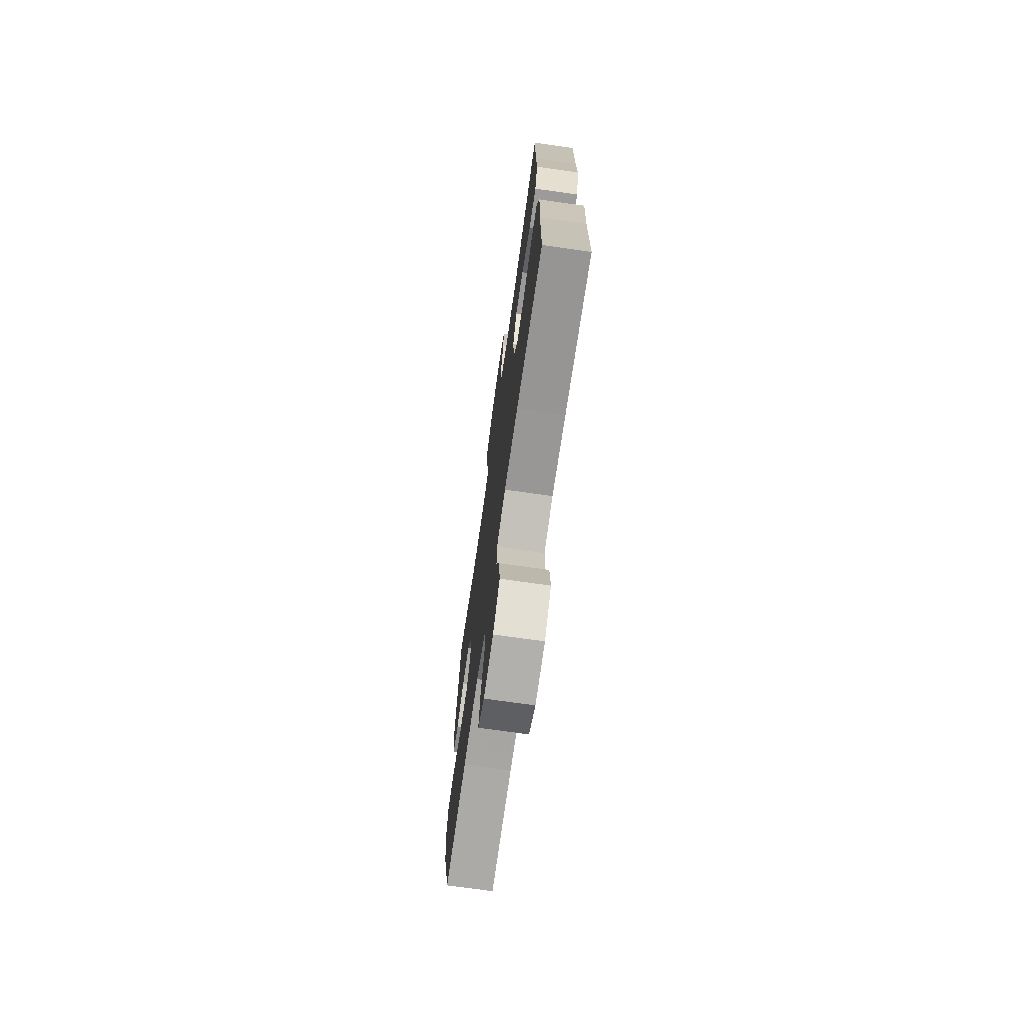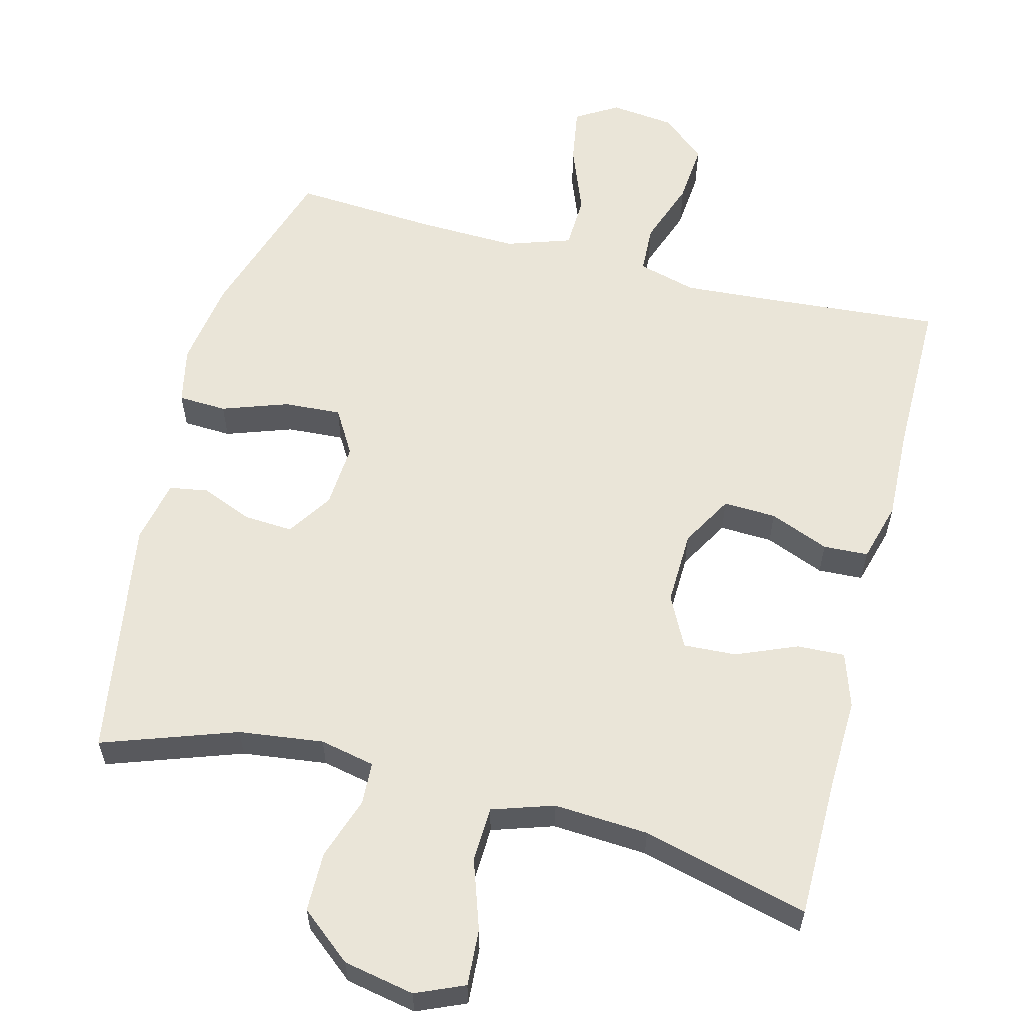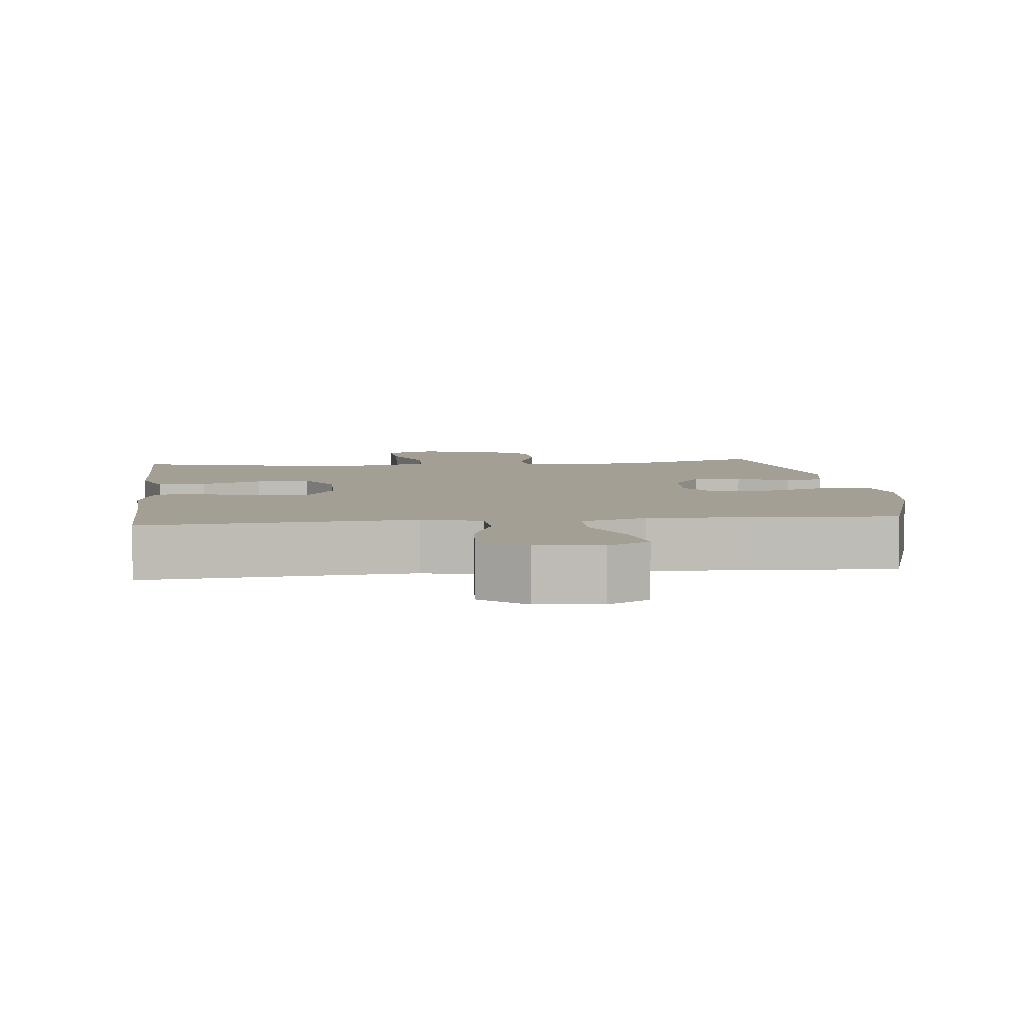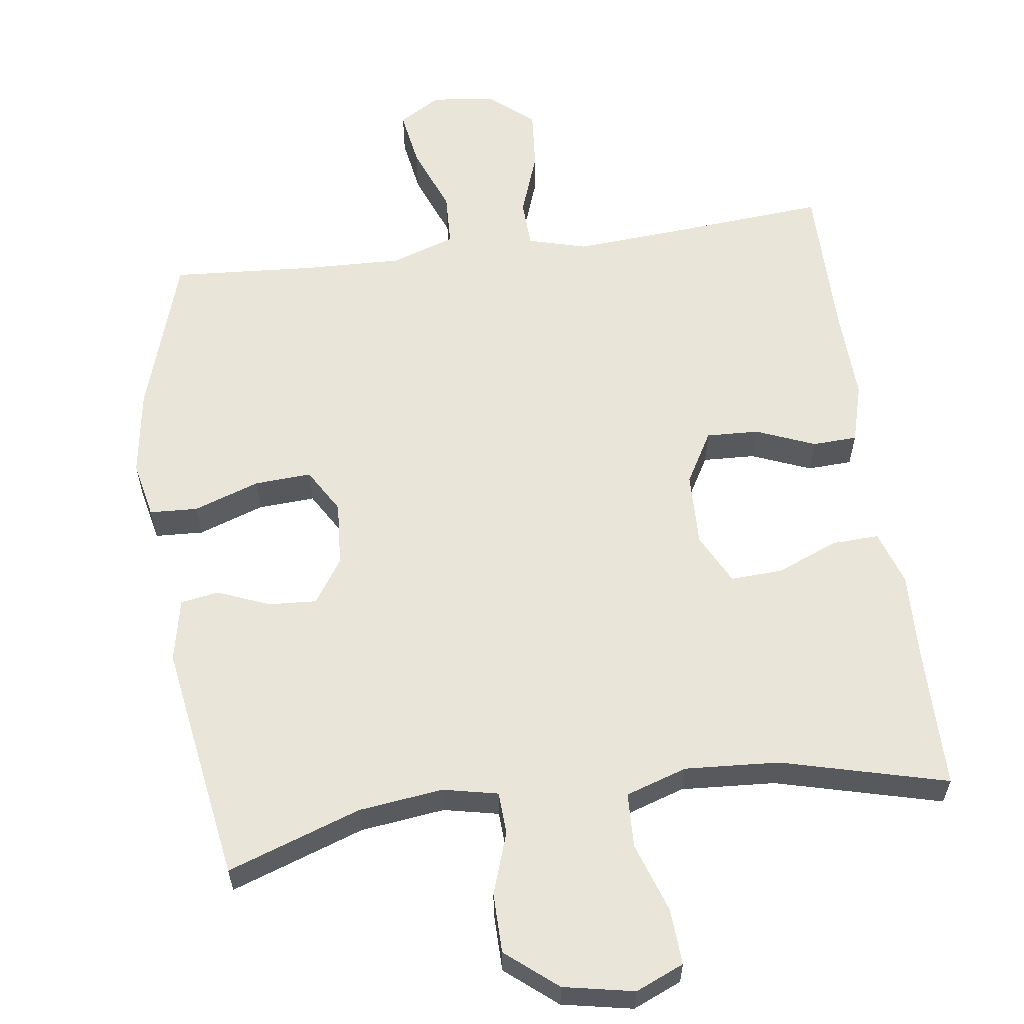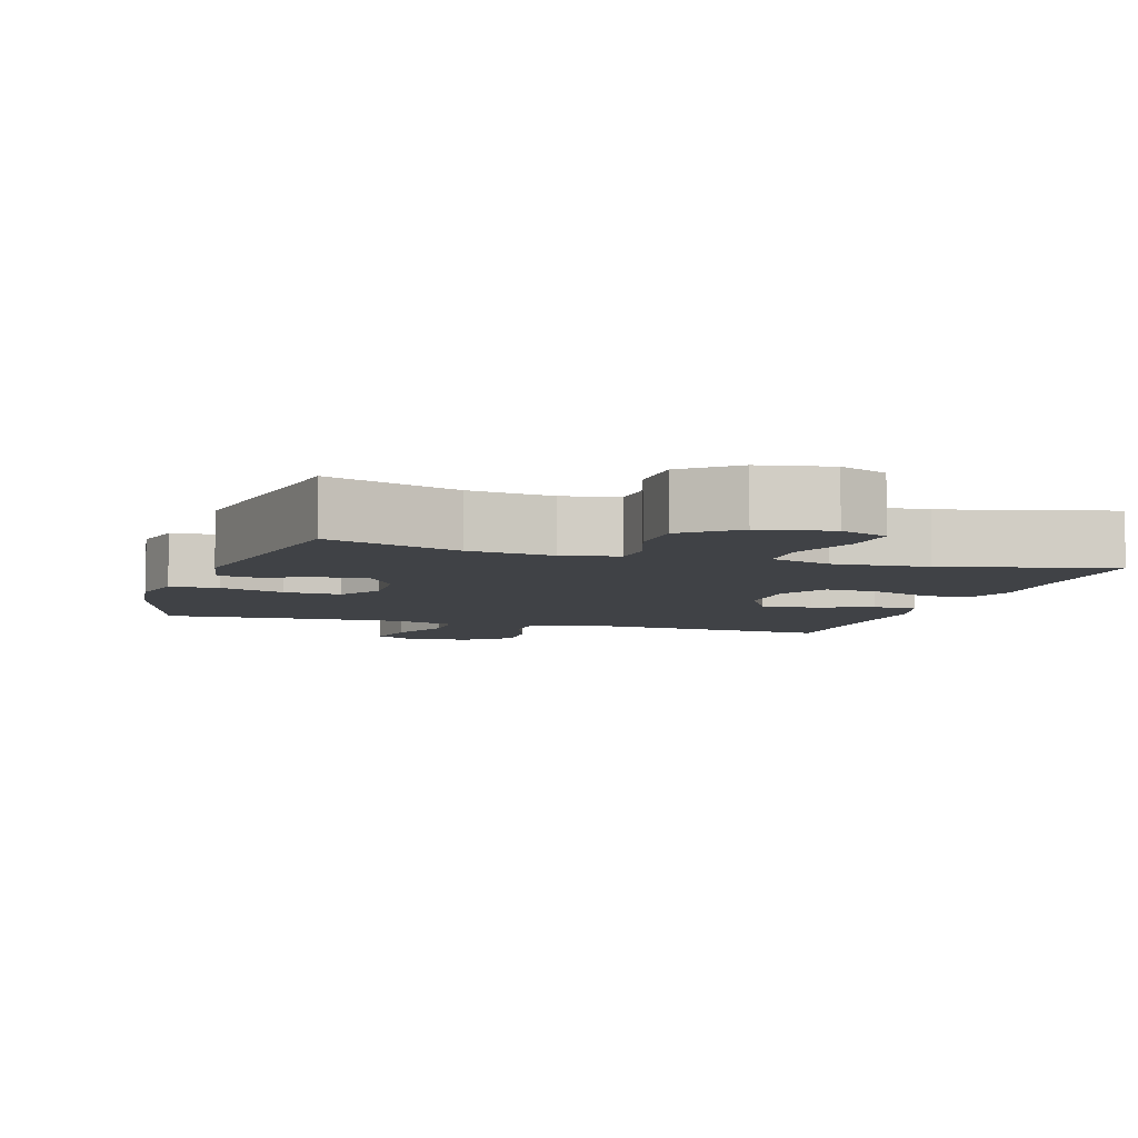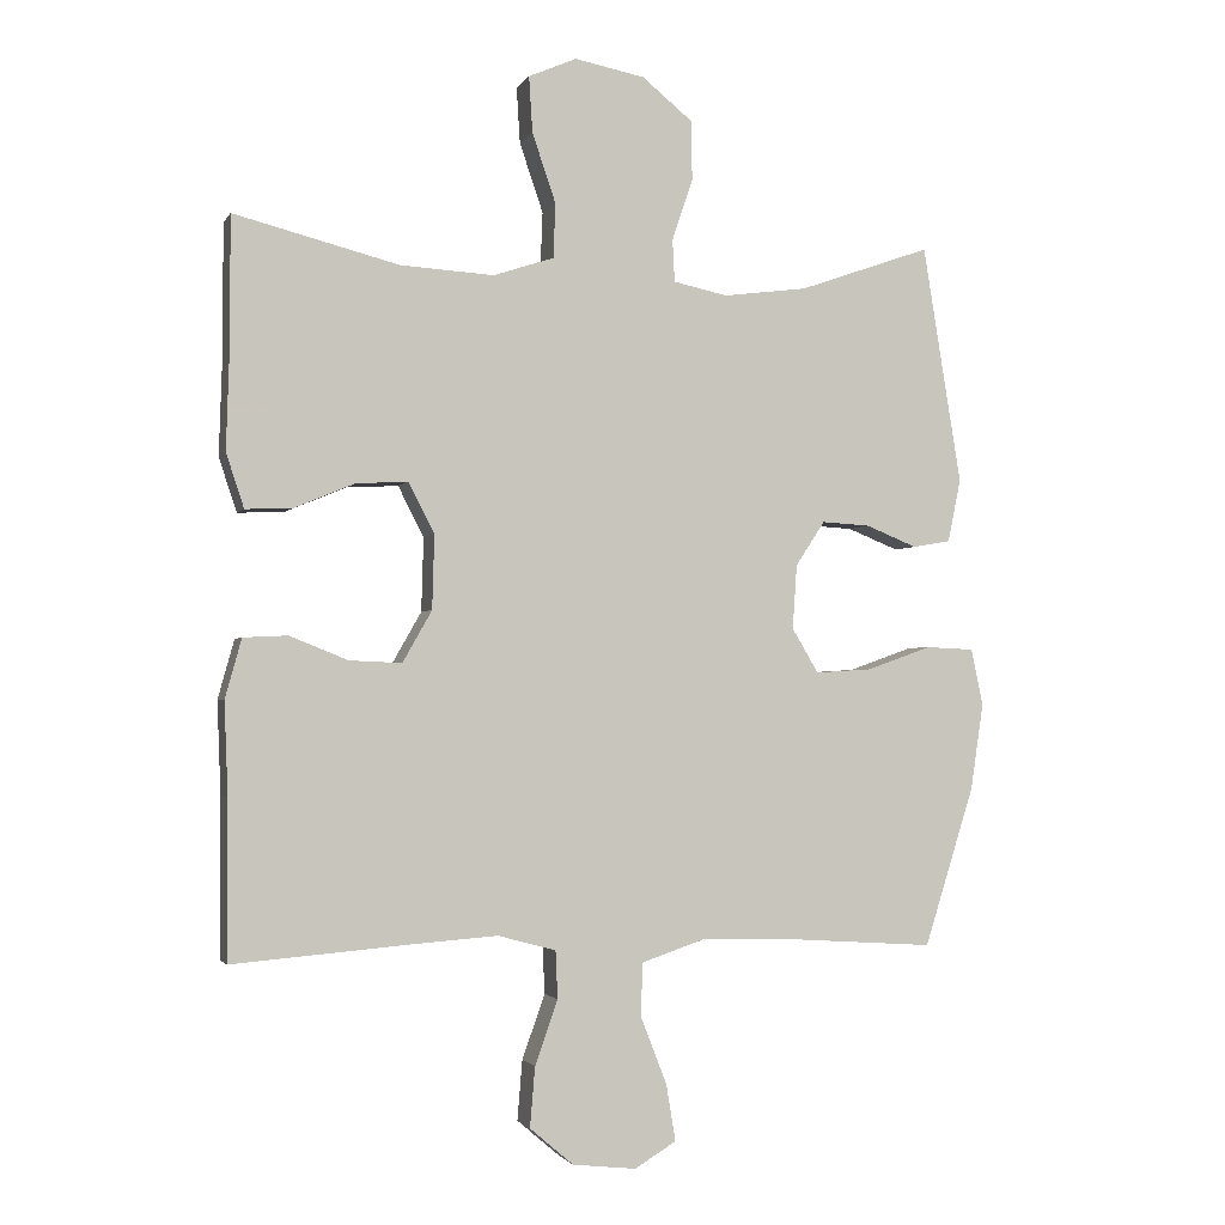
<metadata>
{"format":"obj","ext":"obj","renderer":"f3d","projection":"perspective","resolution":1024,"background":"white","views":[{"elev":-72.3,"azim":81.9,"up":"+Z"},{"elev":59.0,"azim":14.5,"up":"+Y"},{"elev":5.6,"azim":173.3,"up":"+Y"},{"elev":59.7,"azim":-7.6,"up":"+Y"},{"elev":-6.1,"azim":-17.6,"up":"+Y"},{"elev":-2.0,"azim":163.7,"up":"+Z"}]}
</metadata>
<code>
v 0.5 0.07 -0.5
v 0.257 0.07 -0.48
v 0.131 0.07 -0.471
v 0.05 0.07 -0.493
v 0.047 0.07 -0.56
v 0.079 0.07 -0.65
v 0.086 0.07 -0.734
v 0.025 0.07 -0.786
v -0.064 0.07 -0.796
v -0.122 0.07 -0.761
v -0.109 0.07 -0.682
v -0.072 0.07 -0.587
v -0.075 0.07 -0.513
v -0.164 0.07 -0.483
v -0.302 0.07 -0.487
v -0.5 0.07 -0.5
v -0.57 0.07 -0.277
v -0.588 0.07 -0.156
v -0.571 0.07 -0.077
v -0.504 0.07 -0.074
v -0.413 0.07 -0.106
v -0.334 0.07 -0.111
v -0.297 0.07 -0.049
v -0.303 0.07 0.041
v -0.344 0.07 0.103
v -0.411 0.07 0.099
v -0.483 0.07 0.07
v -0.536 0.07 0.079
v -0.554 0.07 0.167
v -0.5 0.07 0.5
v -0.315 0.07 0.435
v -0.198 0.07 0.42
v -0.122 0.07 0.436
v -0.119 0.07 0.495
v -0.148 0.07 0.581
v -0.147 0.07 0.664
v -0.076 0.07 0.722
v 0.022 0.07 0.741
v 0.089 0.07 0.712
v 0.084 0.07 0.634
v 0.051 0.07 0.537
v 0.054 0.07 0.461
v 0.139 0.07 0.433
v 0.27 0.07 0.441
v 0.5 0.07 0.5
v 0.501 0.07 0.301
v 0.505 0.07 0.18
v 0.48 0.07 0.104
v 0.414 0.07 0.107
v 0.33 0.07 0.142
v 0.257 0.07 0.146
v 0.221 0.07 0.075
v 0.224 0.07 -0.028
v 0.265 0.07 -0.1
v 0.338 0.07 -0.097
v 0.42 0.07 -0.064
v 0.482 0.07 -0.067
v 0.505 0.07 -0.15
v 0.5 0.07 -0.279
v 0.5 0 -0.5
v 0.257 0 -0.48
v 0.131 0 -0.471
v 0.05 0 -0.493
v 0.047 0 -0.56
v 0.079 0 -0.65
v 0.086 0 -0.734
v 0.025 0 -0.786
v -0.064 0 -0.796
v -0.122 0 -0.761
v -0.109 0 -0.682
v -0.072 0 -0.587
v -0.075 0 -0.513
v -0.164 0 -0.483
v -0.302 0 -0.487
v -0.5 0 -0.5
v -0.57 0 -0.277
v -0.588 0 -0.156
v -0.571 0 -0.077
v -0.504 0 -0.074
v -0.413 0 -0.106
v -0.334 0 -0.111
v -0.297 0 -0.049
v -0.303 0 0.041
v -0.344 0 0.103
v -0.411 0 0.099
v -0.483 0 0.07
v -0.536 0 0.079
v -0.554 0 0.167
v -0.5 0 0.5
v -0.315 0 0.435
v -0.198 0 0.42
v -0.122 0 0.436
v -0.119 0 0.495
v -0.148 0 0.581
v -0.147 0 0.664
v -0.076 0 0.722
v 0.022 0 0.741
v 0.089 0 0.712
v 0.084 0 0.634
v 0.051 0 0.537
v 0.054 0 0.461
v 0.139 0 0.433
v 0.27 0 0.441
v 0.5 0 0.5
v 0.501 0 0.301
v 0.505 0 0.18
v 0.48 0 0.104
v 0.414 0 0.107
v 0.33 0 0.142
v 0.257 0 0.146
v 0.221 0 0.075
v 0.224 0 -0.028
v 0.265 0 -0.1
v 0.338 0 -0.097
v 0.42 0 -0.064
v 0.482 0 -0.067
v 0.505 0 -0.15
v 0.5 0 -0.279
f 57 58 59
f 56 57 59
f 55 56 59
f 59 1 2
f 55 59 2
f 54 55 2
f 53 54 2 3
f 52 53 3 4
f 48 49 50
f 47 48 50
f 46 47 50
f 46 50 51
f 45 46 51
f 44 45 51
f 43 44 51 52
f 39 40 41
f 38 39 41
f 37 38 41
f 36 37 41
f 35 36 41
f 34 35 41
f 33 34 41 42
f 43 52 4
f 42 43 4
f 33 42 4
f 32 33 4
f 29 30 31
f 28 29 31
f 27 28 31
f 26 27 31
f 19 20 21
f 18 19 21
f 17 18 21
f 16 17 21
f 15 16 21
f 14 15 21 22
f 13 14 22 23
f 10 11 12
f 9 10 12
f 8 9 12
f 7 8 12
f 6 7 12
f 5 6 12
f 5 12 13
f 13 23 24
f 5 13 24
f 4 5 24
f 25 26 31 32
f 24 25 32
f 4 24 32
f 118 117 116
f 118 116 115
f 118 115 114
f 61 60 118
f 61 118 114
f 61 114 113
f 62 61 113 112
f 63 62 112 111
f 109 108 107
f 109 107 106
f 109 106 105
f 110 109 105
f 110 105 104
f 110 104 103
f 111 110 103 102
f 100 99 98
f 100 98 97
f 100 97 96
f 100 96 95
f 100 95 94
f 100 94 93
f 101 100 93 92
f 63 111 102
f 63 102 101
f 63 101 92
f 63 92 91
f 90 89 88
f 90 88 87
f 90 87 86
f 90 86 85
f 80 79 78
f 80 78 77
f 80 77 76
f 80 76 75
f 80 75 74
f 81 80 74 73
f 82 81 73 72
f 71 70 69
f 71 69 68
f 71 68 67
f 71 67 66
f 71 66 65
f 71 65 64
f 72 71 64
f 83 82 72
f 83 72 64
f 83 64 63
f 91 90 85 84
f 91 84 83
f 91 83 63
f 1 60 61 2
f 2 61 62 3
f 3 62 63 4
f 4 63 64 5
f 5 64 65 6
f 6 65 66 7
f 7 66 67 8
f 8 67 68 9
f 9 68 69 10
f 10 69 70 11
f 11 70 71 12
f 12 71 72 13
f 13 72 73 14
f 14 73 74 15
f 15 74 75 16
f 16 75 76 17
f 17 76 77 18
f 18 77 78 19
f 19 78 79 20
f 20 79 80 21
f 21 80 81 22
f 22 81 82 23
f 23 82 83 24
f 24 83 84 25
f 25 84 85 26
f 26 85 86 27
f 27 86 87 28
f 28 87 88 29
f 29 88 89 30
f 30 89 90 31
f 31 90 91 32
f 32 91 92 33
f 33 92 93 34
f 34 93 94 35
f 35 94 95 36
f 36 95 96 37
f 37 96 97 38
f 38 97 98 39
f 39 98 99 40
f 40 99 100 41
f 41 100 101 42
f 42 101 102 43
f 43 102 103 44
f 44 103 104 45
f 45 104 105 46
f 46 105 106 47
f 47 106 107 48
f 48 107 108 49
f 49 108 109 50
f 50 109 110 51
f 51 110 111 52
f 52 111 112 53
f 53 112 113 54
f 54 113 114 55
f 55 114 115 56
f 56 115 116 57
f 57 116 117 58
f 58 117 118 59
f 59 118 60 1

</code>
